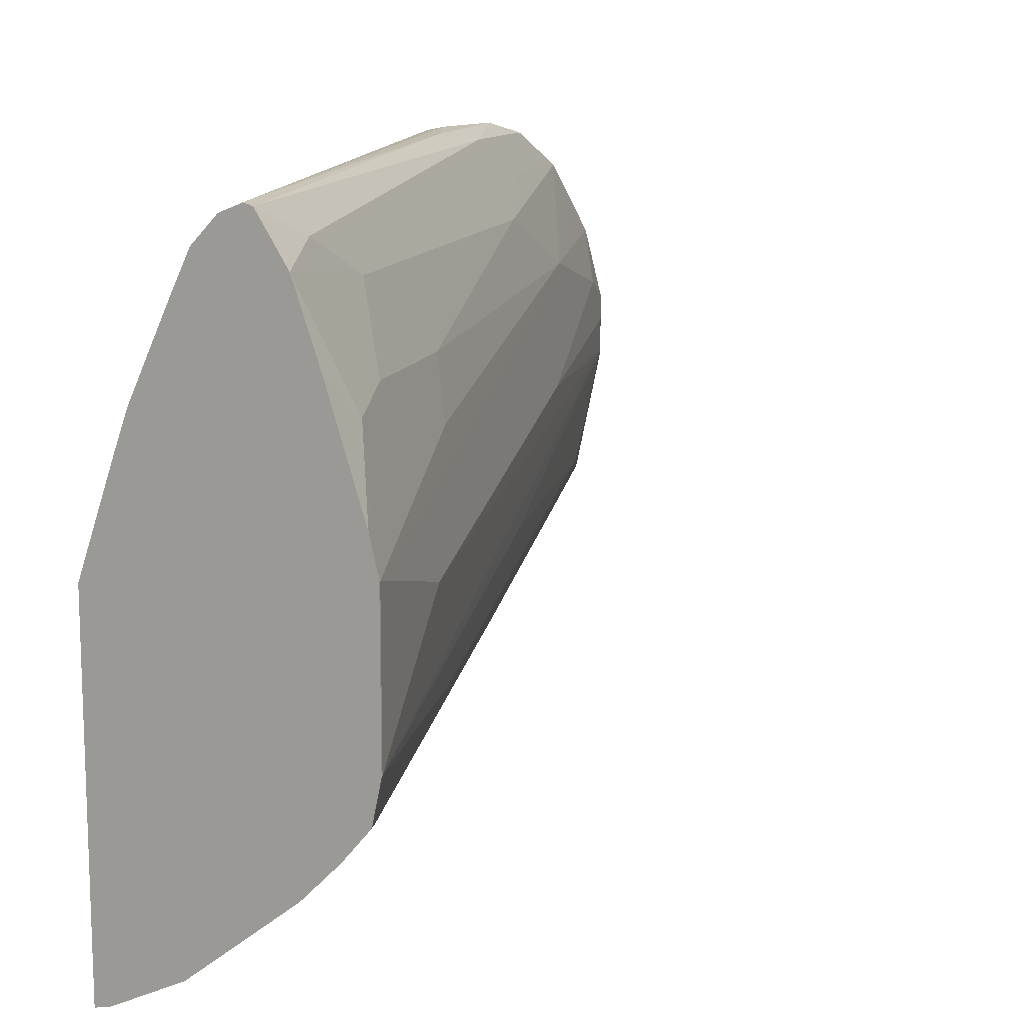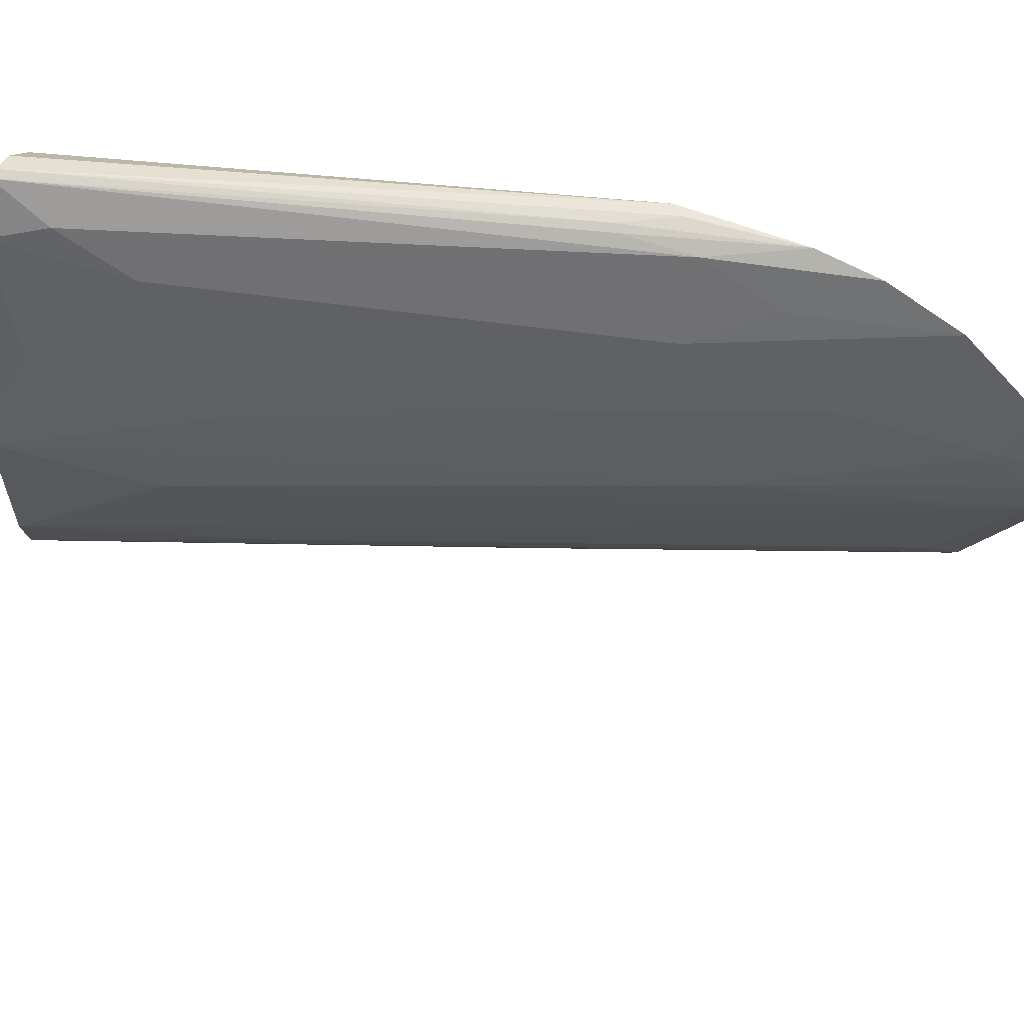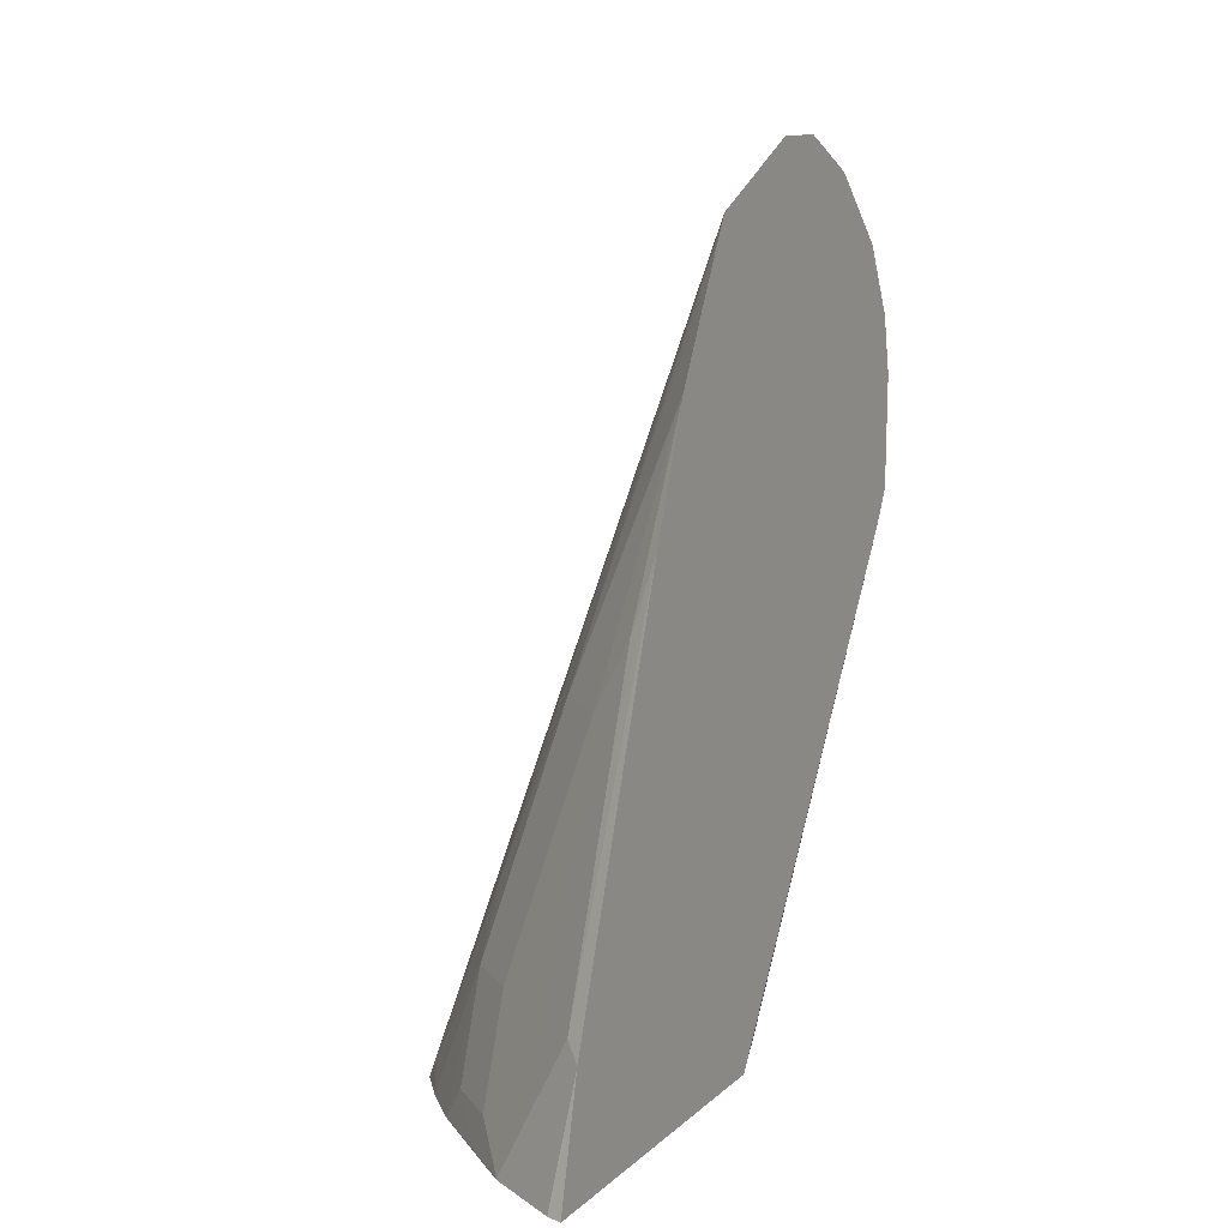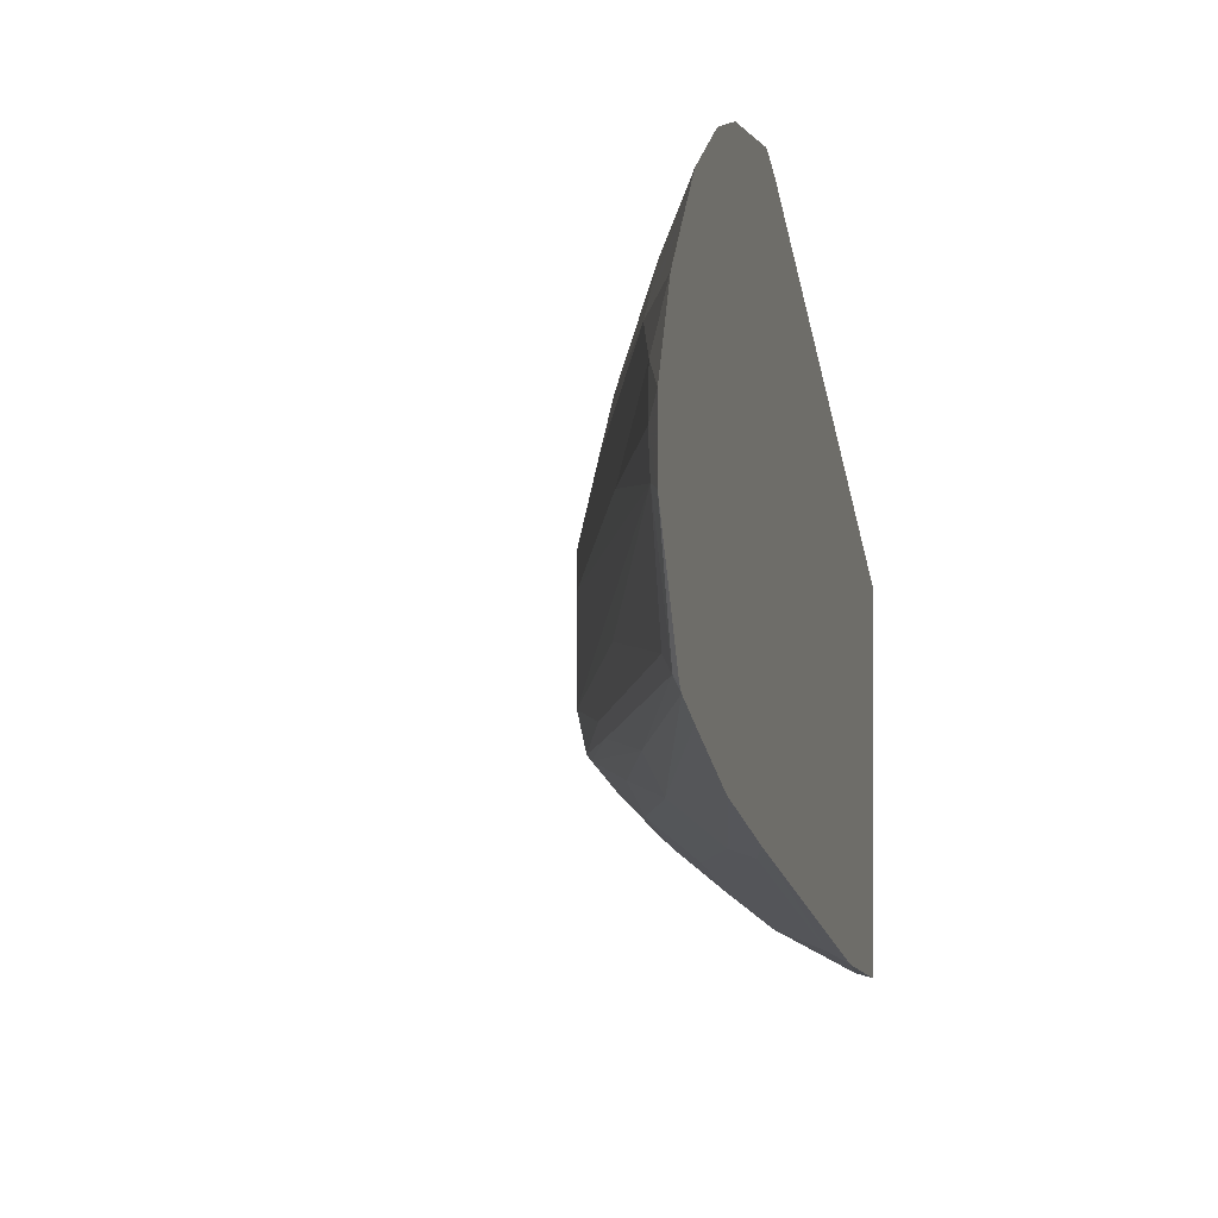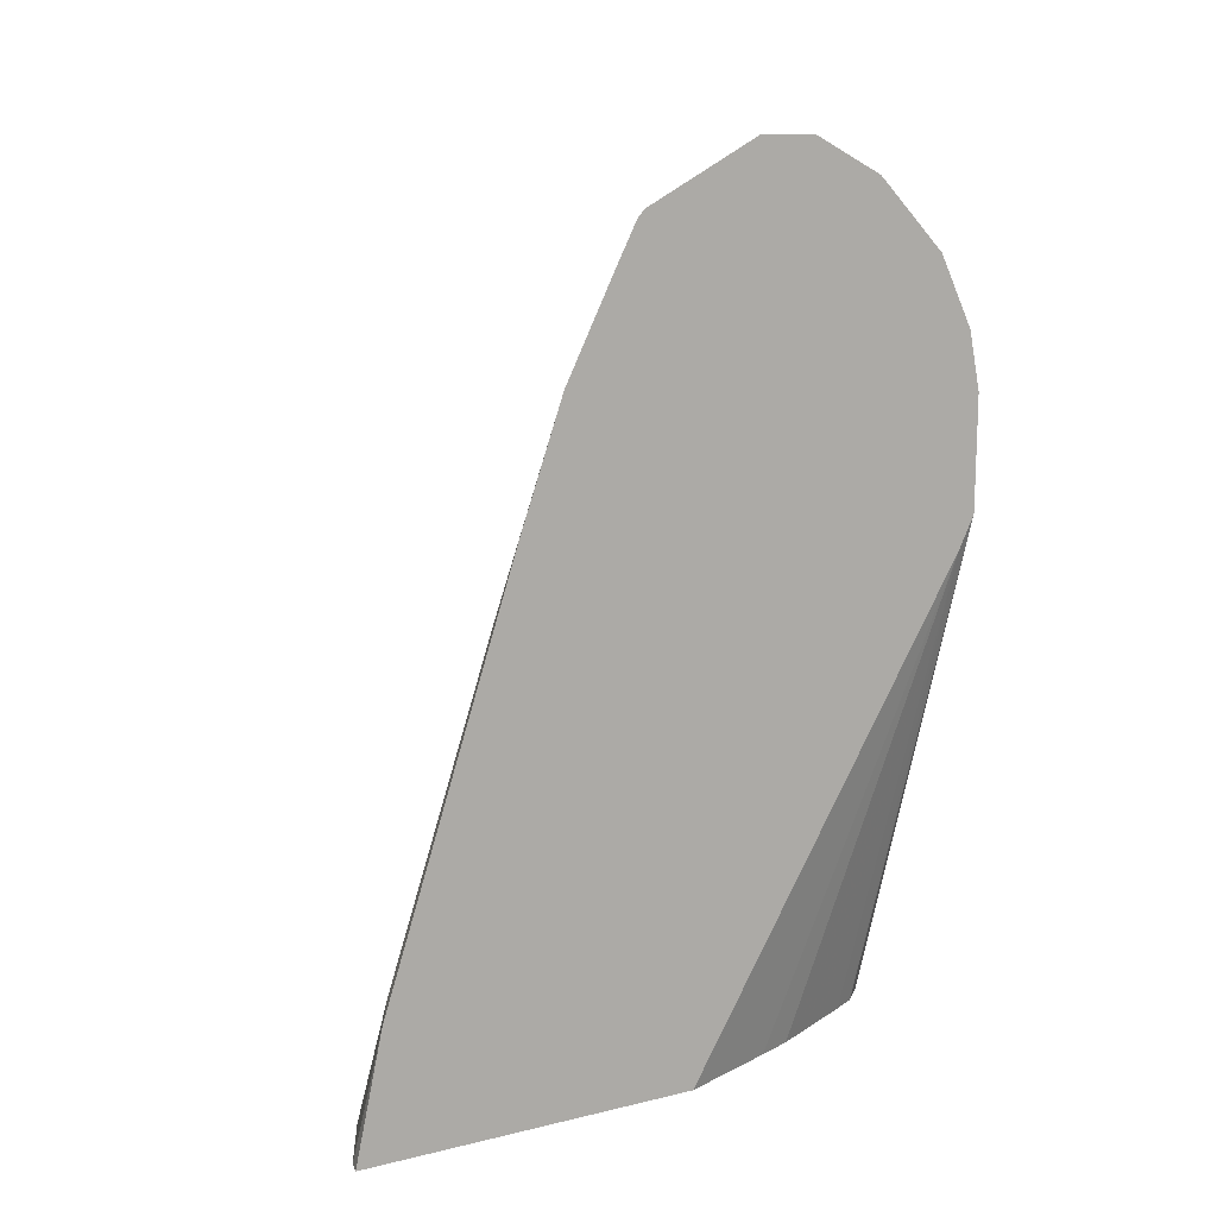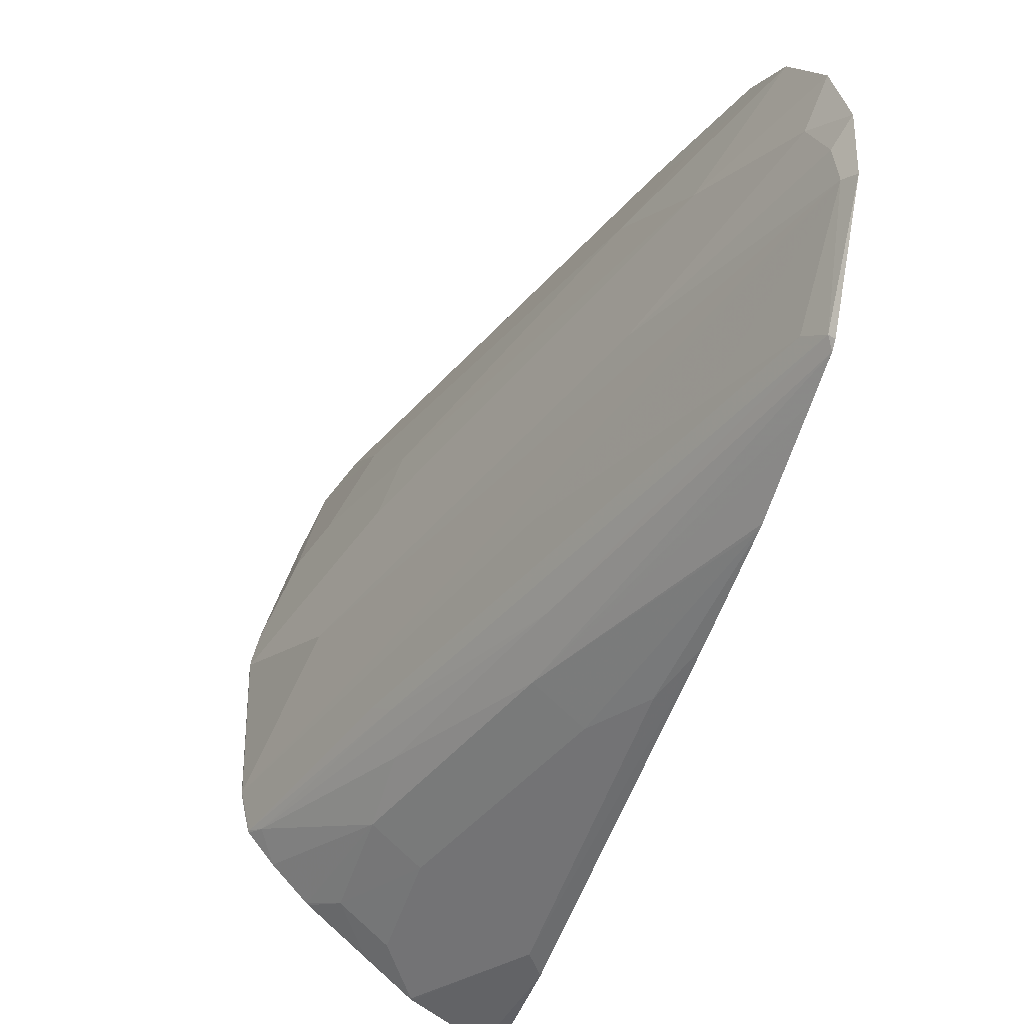
<metadata>
{"format":"obj","ext":"obj","renderer":"f3d","projection":"perspective","resolution":1024,"background":"white","views":[{"elev":12.3,"azim":28.7,"up":"+Z"},{"elev":60.1,"azim":112.0,"up":"+Z"},{"elev":12.6,"azim":-150.7,"up":"+Y"},{"elev":0.6,"azim":-166.6,"up":"+Z"},{"elev":12.0,"azim":-119.8,"up":"+Y"},{"elev":-32.1,"azim":161.2,"up":"+Z"}]}
</metadata>
<code>
v 0.3415 -0.1481 0.01511
v 0.3361 -0.09505 0.0142
v 0.3361 -0.1536 0.01374
v 0.4164 -0.4177 0.004855
v 0.3536 -0.1723 0.01358
v 0.3566 -0.1693 0.01208
v 0.3536 -0.136 0.009055
v 0.3361 -0.06469 0.00785
v 0.3361 -0.1548 0.01345
v 0.4056 -0.4177 0.0006547
v 0.4208 -0.4177 0.003748
v 0.3536 -0.09974 -0.00908
v 0.4261 -0.3898 -0.00908
v 0.3899 -0.2448 -0.00908
v 0.3361 -0.02842 -0.01029
v 0.3361 -0.1717 0.004953
v 0.3927 -0.4177 -0.01234
v 0.393 -0.4177 -0.01188
v 0.4353 -0.4177 -0.018
v 0.3899 -0.2085 -0.02722
v 0.3717 -0.136 -0.02722
v 0.4358 -0.4177 -0.01882
v 0.4261 -0.3536 -0.02722
v 0.3627 -0.07255 -0.0544
v 0.3361 -0.01026 -0.02842
v 0.3361 -0.4177 -0.1437
v 0.3554 -0.4177 -0.09136
v 0.3624 -0.4177 -0.07299
v 0.3806 -0.4177 -0.03627
v 0.3864 -0.4177 -0.02464
v 0.4443 -0.3717 -0.06349
v 0.4261 -0.2992 -0.06349
v 0.4491 -0.4177 -0.05509
v 0.4533 -0.3989 -0.07254
v 0.3808 -0.1088 -0.1088
v 0.3627 -0.05444 -0.09067
v 0.3445 -1.254e-05 -0.07254
v 0.3361 0.007849 -0.04656
v 0.4352 -0.3082 -0.09067
v 0.4715 -0.417 -0.1269
v 0.3361 -0.4177 -0.3175
v 0.4352 -0.3264 -0.07254
v 0.4672 -0.4177 -0.1095
v 0.4708 -0.4177 -0.1236
v 0.34 0.0181 -0.1111
v 0.3415 0.0151 -0.0937
v 0.4533 -0.3445 -0.1451
v 0.3361 0.026 -0.08279
v 0.4715 -0.4177 -0.1269
v 0.4715 -0.417 -0.1995
v 0.3361 -0.353 -0.3033
v 0.3439 -0.4177 -0.3156
v 0.3627 -0.07255 -0.1632
v 0.3445 -0.01817 -0.1632
v 0.3385 -0.00605 -0.1692
v 0.3361 0.026 -0.113
v 0.3989 -0.1814 -0.1632
v 0.4715 -0.4177 -0.2001
v 0.4671 -0.4177 -0.2198
v 0.4669 -0.417 -0.2198
v 0.4352 -0.3082 -0.1995
v 0.3361 -0.1451 -0.2345
v 0.3445 -0.3445 -0.2969
v 0.3801 -0.4177 -0.2974
v 0.3899 -0.1904 -0.204
v 0.3361 -0.008482 -0.1753
v 0.3361 -0.004834 -0.1716
v 0.4291 -0.2962 -0.2055
v 0.4669 -0.4177 -0.2202
v 0.4666 -0.4177 -0.2207
v 0.4624 -0.408 -0.2221
v 0.3361 -0.08341 -0.2127
v 0.3445 -0.1814 -0.2425
v 0.3445 -0.2357 -0.2607
v 0.3627 -0.3808 -0.2969
v 0.381 -0.4177 -0.2969
v 0.3808 -0.417 -0.2969
v 0.3868 -0.2176 -0.2236
v 0.4261 -0.2992 -0.2131
v 0.4231 -0.3082 -0.2236
v 0.3361 -0.02842 -0.1855
v 0.4535 -0.4177 -0.236
v 0.4231 -0.3445 -0.2417
v 0.3361 -0.08041 -0.2116
v 0.3627 -0.2176 -0.2425
v 0.3627 -0.272 -0.2607
v 0.4052 -0.4177 -0.2779
v 0.3989 -0.3989 -0.2788
v 0.4231 -0.3989 -0.2599
v 0.405 -0.417 -0.278
v 0.3989 -0.3445 -0.2607
v 0.3361 -0.04414 -0.1934
v 0.4354 -0.4177 -0.2541
v 0.4345 -0.4177 -0.2548
f 50 61 53
f 45 47 50
f 45 50 57
f 45 57 53
f 46 56 48
f 50 58 59
f 50 59 60
f 50 60 61
f 50 53 57
f 55 68 65
f 51 63 52
f 52 63 64
f 53 61 54
f 54 61 55
f 55 65 66
f 55 66 67
f 55 67 56
f 55 61 68
f 45 56 46
f 51 62 63
f 45 55 56
f 32 42 39
f 45 53 54
f 59 69 60
f 31 42 32
f 33 43 34
f 34 43 44
f 34 44 40
f 34 40 42
f 35 45 46
f 35 46 37
f 35 37 36
f 35 40 47
f 35 47 45
f 37 46 48
f 37 48 38
f 39 42 40
f 40 44 49
f 40 49 58
f 40 58 50
f 40 50 47
f 41 51 52
f 45 54 55
f 60 69 70
f 88 91 89
f 60 71 68
f 75 86 91
f 76 77 88
f 76 88 89
f 76 89 90
f 76 90 87
f 77 91 88
f 78 84 92
f 78 92 81
f 78 80 83
f 78 83 91
f 78 91 85
f 82 93 83
f 83 93 89
f 83 89 91
f 85 91 86
f 87 90 94
f 31 34 42
f 89 93 94
f 89 94 90
f 74 85 86
f 73 85 74
f 72 85 73
f 72 78 85
f 60 68 61
f 62 72 73
f 62 73 74
f 62 74 63
f 63 75 64
f 63 74 86
f 63 86 75
f 64 75 77
f 64 77 76
f 60 70 71
f 65 78 66
f 65 79 80
f 65 80 78
f 66 78 81
f 68 71 79
f 70 82 71
f 71 82 83
f 71 83 80
f 71 80 79
f 72 84 78
f 65 68 79
f 24 40 35
f 75 91 77
f 24 32 39
f 2 9 3
f 3 9 10
f 3 10 4
f 4 10 18
f 4 18 17
f 4 17 30
f 4 30 29
f 4 29 28
f 4 28 27
f 4 27 26
f 4 26 41
f 4 41 52
f 4 52 64
f 4 64 76
f 4 76 87
f 4 87 94
f 4 94 93
f 4 93 82
f 4 82 70
f 2 16 9
f 2 26 16
f 2 41 26
f 2 51 41
f 24 39 40
f 1 2 3
f 1 3 4
f 1 4 5
f 1 5 2
f 2 5 6
f 2 6 7
f 2 7 8
f 2 8 15
f 4 70 69
f 2 15 25
f 2 38 48
f 2 48 56
f 2 56 67
f 2 67 66
f 2 66 81
f 2 81 92
f 2 84 72
f 2 72 62
f 2 62 51
f 2 25 38
f 4 69 59
f 2 92 84
f 4 58 49
f 13 20 14
f 15 24 25
f 15 21 24
f 16 26 27
f 16 27 28
f 16 28 29
f 16 29 30
f 16 30 17
f 20 23 31
f 20 32 21
f 21 32 24
f 22 33 34
f 22 34 31
f 22 31 23
f 24 35 36
f 24 36 37
f 24 37 38
f 4 59 58
f 24 38 25
f 13 23 20
f 13 22 23
f 20 31 32
f 12 21 15
f 4 44 43
f 13 19 22
f 4 43 33
f 4 33 22
f 4 22 19
f 4 19 11
f 5 11 6
f 6 11 7
f 7 12 15
f 7 15 8
f 4 11 5
f 4 49 44
f 7 13 14
f 7 14 20
f 7 20 12
f 9 16 17
f 9 17 18
f 9 18 10
f 7 11 13
f 11 19 13
f 12 20 21

</code>
